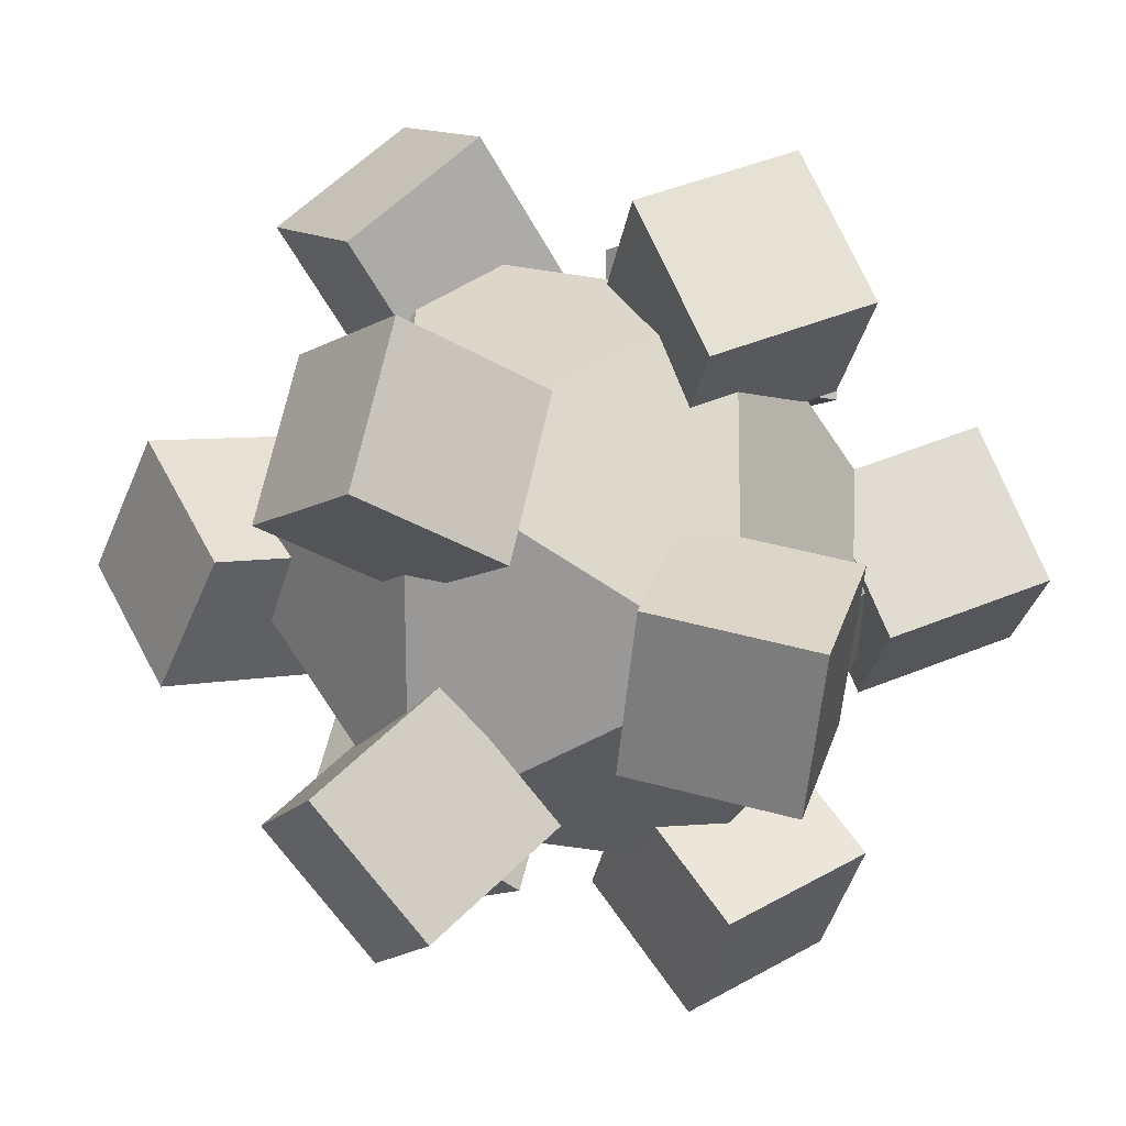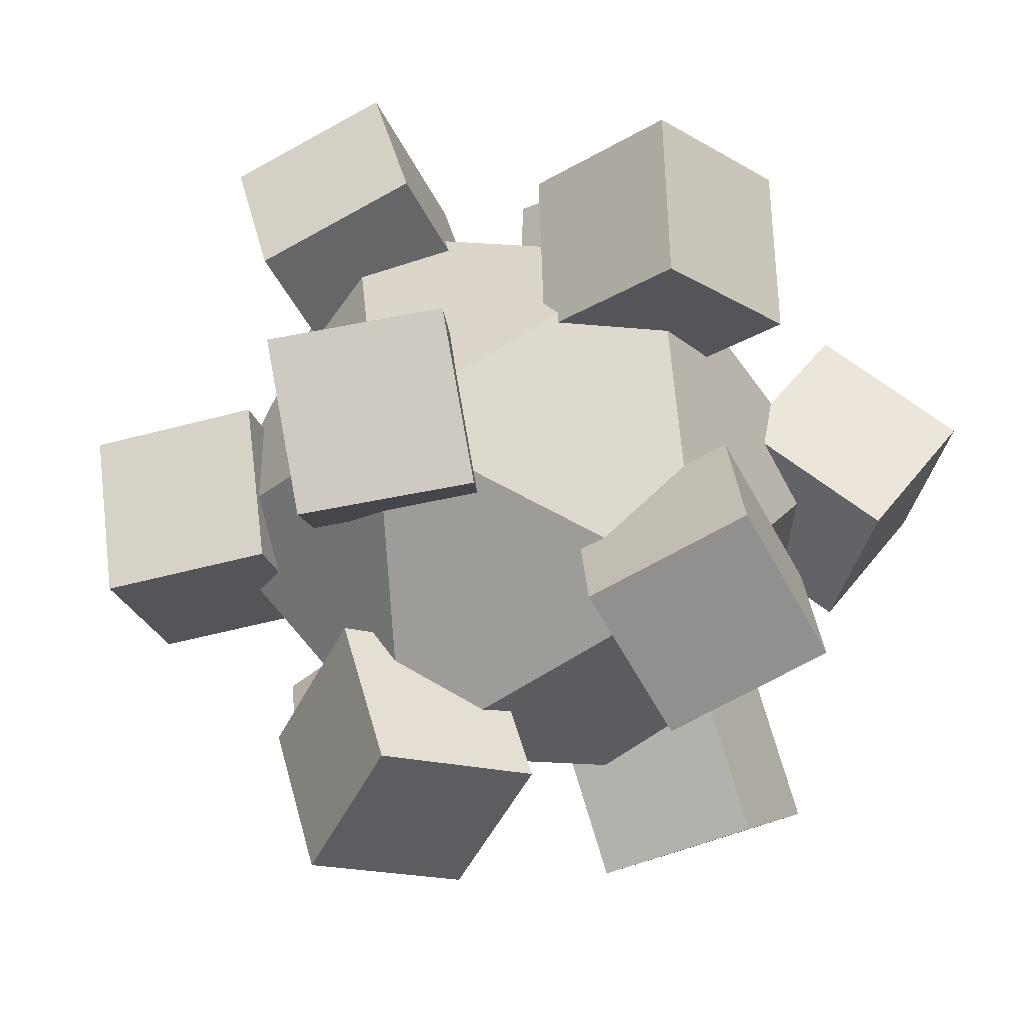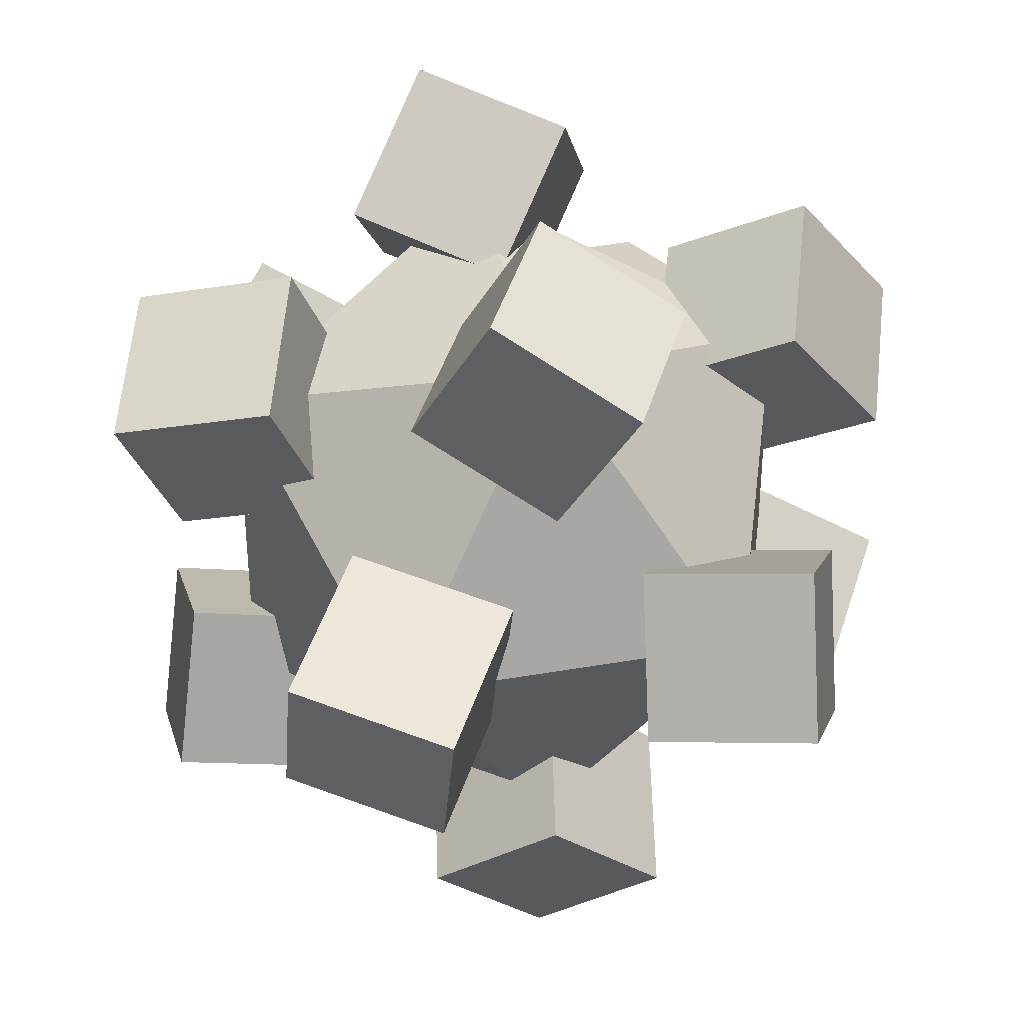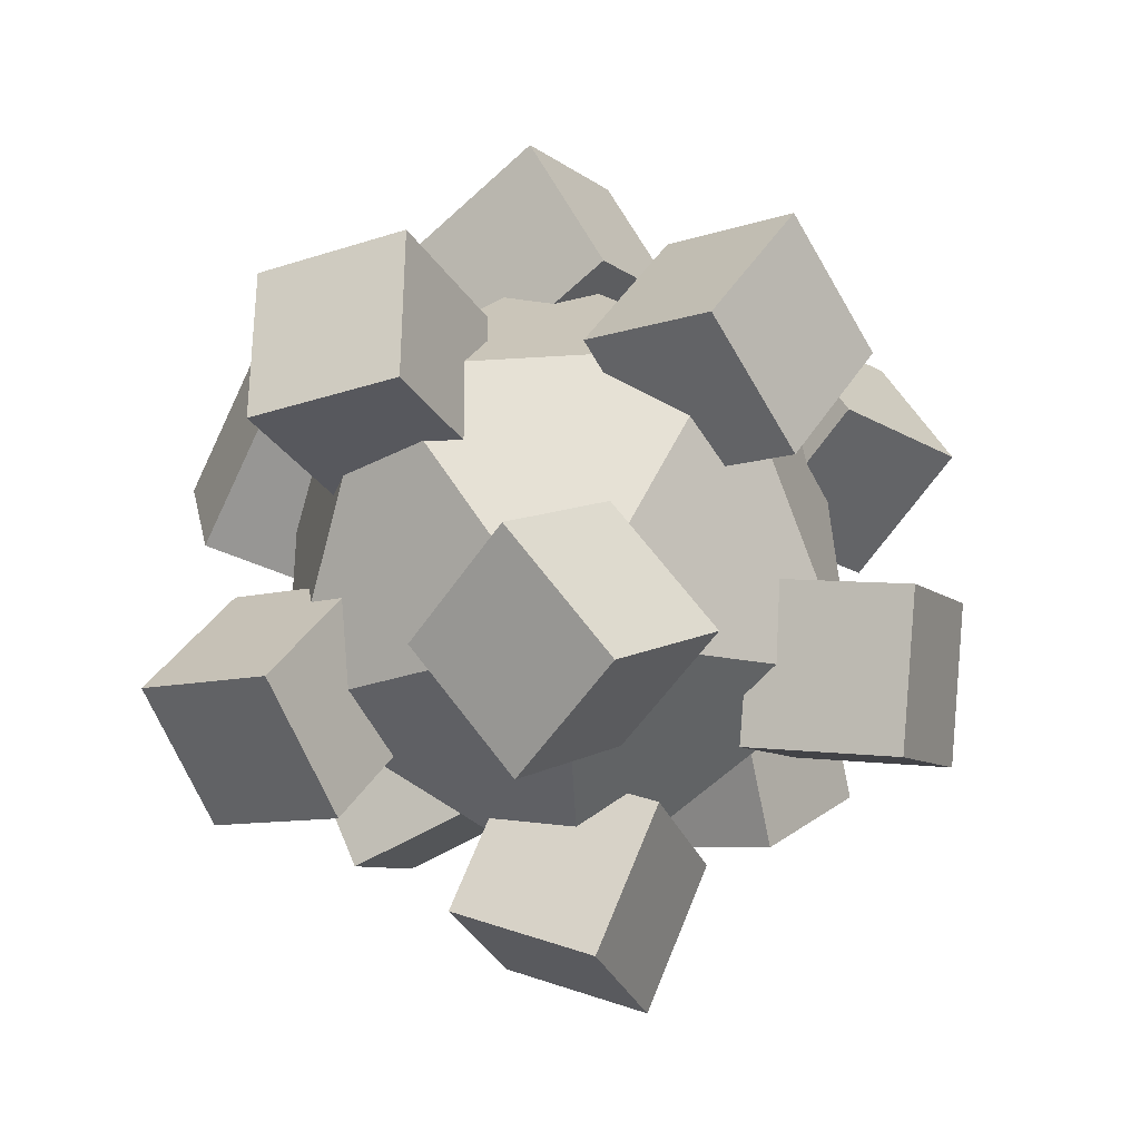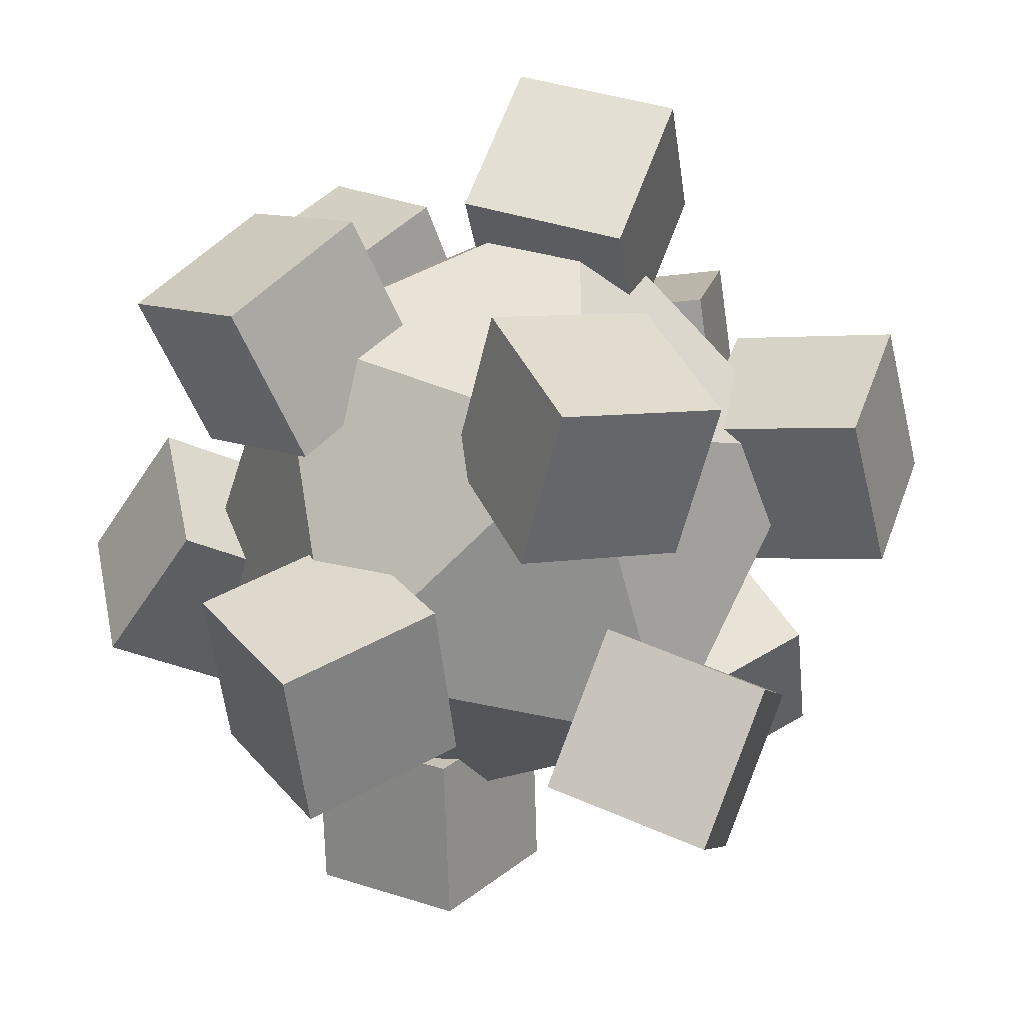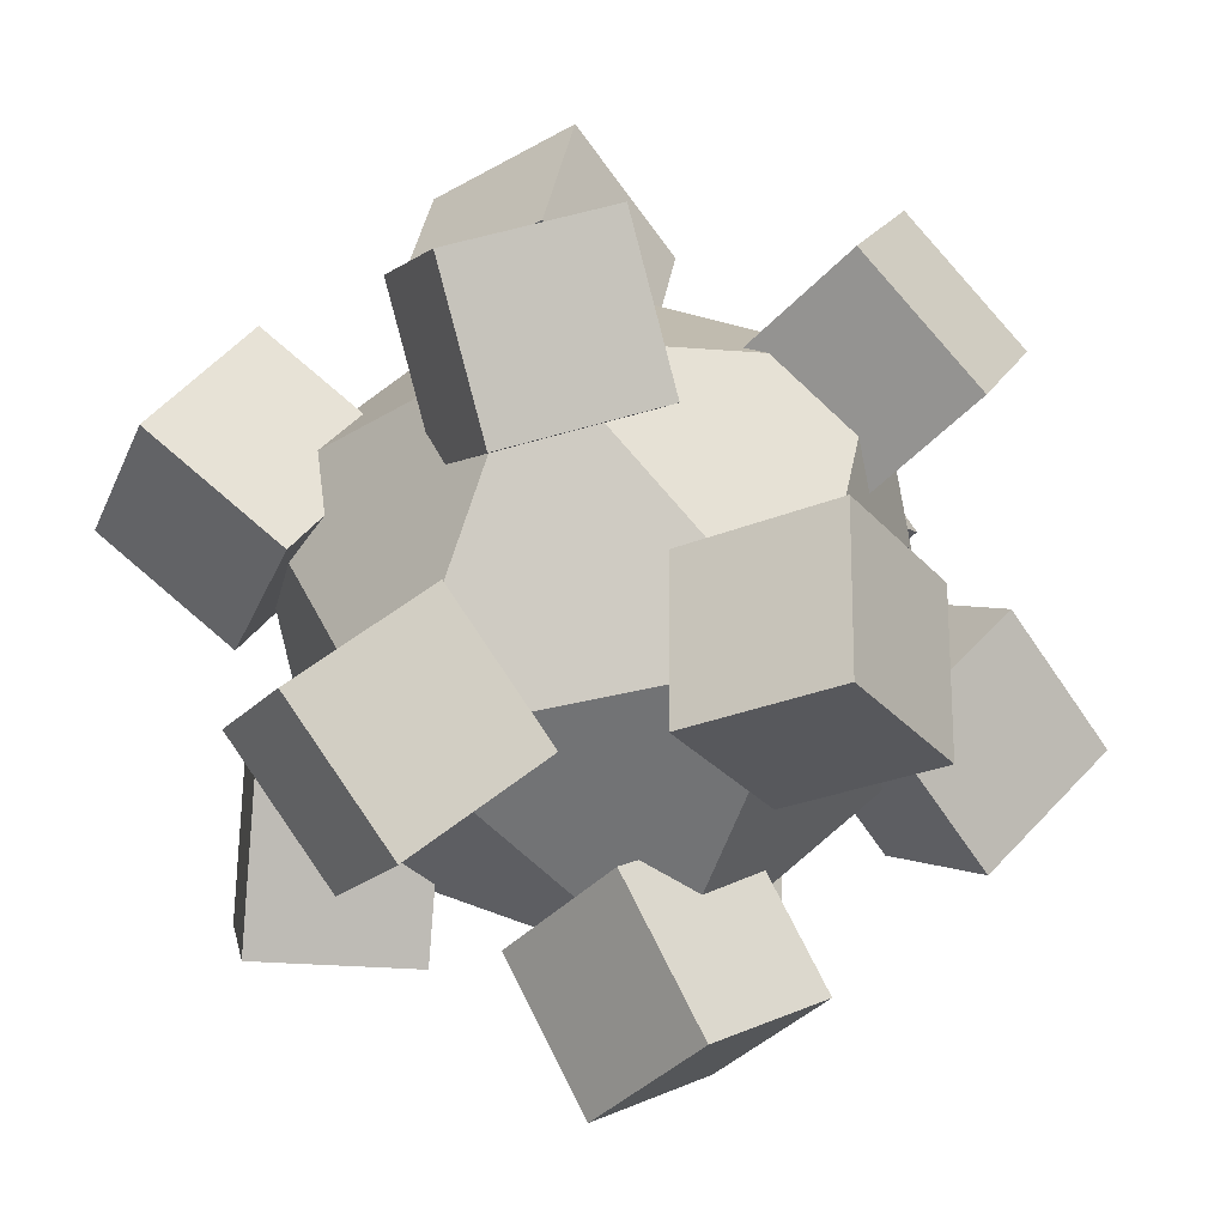
<metadata>
{"format":"obj","ext":"obj","renderer":"f3d","projection":"perspective","resolution":1024,"background":"white","views":[{"elev":18.7,"azim":90.5,"up":"+Z"},{"elev":54.4,"azim":20.8,"up":"+Z"},{"elev":36.9,"azim":-44.6,"up":"+Z"},{"elev":-79.4,"azim":165.2,"up":"+Y"},{"elev":-44.6,"azim":-138.1,"up":"+Z"},{"elev":-75.9,"azim":-110.0,"up":"+Z"}]}
</metadata>
<code>
o asteroid.001_Icosphere
v 0 -1 0
v 0.7236 -0.4472 0.5257
v -0.2764 -0.4472 0.8506
v -0.8944 -0.4472 0
v -0.2764 -0.4472 -0.8506
v 0.7236 -0.4472 -0.5257
v 0.2764 0.4472 0.8506
v -0.7236 0.4472 0.5257
v -0.7236 0.4472 -0.5257
v 0.2764 0.4472 -0.8506
v 0.8944 0.4472 0
v 0 1 0
v -0.1249 -1.41 -0.06124
v -0.413 -1.007 -0.1299
v 0.2497 -1.183 -0.3026
v -0.03842 -0.7804 -0.3712
v 0.03842 -1.22 0.3712
v -0.2497 -0.8167 0.3026
v 0.413 -0.9928 0.1299
v 0.1249 -0.5899 0.06124
v 0.4826 -0.7344 0.7424
v 0.8412 -0.449 0.9425
v 0.3058 -0.3381 0.4941
v 0.6643 -0.05273 0.6941
v 0.7829 -0.8417 0.3573
v 1.141 -0.5564 0.5573
v 0.606 -0.4454 0.109
v 0.9646 -0.1601 0.309
v -0.1343 -0.2667 1.218
v -0.569 -0.5079 1.164
v 0.09864 -0.6304 0.9659
v -0.336 -0.8717 0.9122
v -0.2167 -0.02278 0.789
v -0.6514 -0.264 0.7354
v 0.01622 -0.3866 0.5373
v -0.4185 -0.6278 0.4836
v -1.038 -0.8366 0.1237
v -1.27 -0.4022 0.2115
v -0.9544 -0.6965 -0.3489
v -1.186 -0.2621 -0.2612
v -0.6028 -0.6323 0.2612
v -0.8344 -0.1979 0.3489
v -0.5193 -0.4922 -0.2115
v -0.7508 -0.05788 -0.1237
v -0.5157 -0.7309 -0.6275
v -0.2038 -0.3955 -0.4269
v -0.6958 -0.3797 -0.9345
v -0.3839 -0.04434 -0.7339
v -0.1688 -0.8501 -0.9674
v 0.143 -0.5147 -0.7668
v -0.349 -0.499 -1.274
v -0.03711 -0.1636 -1.074
v 0.6219 -0.8656 -0.5721
v 0.3335 -0.5209 -0.3529
v 0.7164 -0.5482 -0.9467
v 0.4279 -0.2036 -0.7275
v 1.019 -0.6909 -0.3239
v 0.7308 -0.3462 -0.1047
v 1.114 -0.3735 -0.6986
v 0.8253 -0.02888 -0.4794
v 0.6966 0.3578 0.7967
v 0.5081 0.8101 0.8962
v 0.4016 0.1578 1.147
v 0.2131 0.6101 1.247
v 0.3397 0.2844 0.4544
v 0.1512 0.7367 0.5539
v 0.04463 0.08429 0.8051
v -0.1439 0.5366 0.9045
v -1.149 0.4933 0.5923
v -0.794 0.7945 0.7746
v -0.9244 0.499 0.1456
v -0.5694 0.8002 0.3279
v -0.8778 0.09423 0.7235
v -0.5228 0.3955 0.9058
v -0.6532 0.09993 0.2768
v -0.2982 0.4012 0.4591
v -0.9587 0.4363 -0.1623
v -0.7179 0.8375 -0.3383
v -1.132 0.3389 -0.6211
v -0.891 0.7402 -0.7971
v -0.5562 0.1543 -0.2543
v -0.3154 0.5555 -0.4303
v -0.7293 0.05692 -0.7132
v -0.4885 0.4582 -0.8892
v 0.114 0.5563 -0.4643
v 0.4241 0.8381 -0.7371
v -0.1559 0.4573 -0.8734
v 0.1542 0.7391 -1.146
v 0.3986 0.1553 -0.5551
v 0.7087 0.4371 -0.8278
v 0.1287 0.05633 -0.9642
v 0.4388 0.3381 -1.237
v 0.5498 0.2473 -0.1696
v 1.026 0.1164 -0.2463
v 0.6424 0.2982 0.3191
v 1.119 0.1673 0.2424
v 0.67 0.7271 -0.2424
v 1.146 0.5962 -0.3191
v 0.7626 0.7781 0.2463
v 1.239 0.6471 0.1696
v 0.1314 0.6992 0.2824
v -0.02091 1.16 0.4017
v -0.2561 0.6521 -0.03014
v -0.4083 1.113 0.08918
v 0.4083 0.8868 -0.08918
v 0.2561 1.348 0.03014
v 0.02091 0.8398 -0.4017
v -0.1314 1.301 -0.2824
f 1 2 3
f 2 1 6
f 1 3 4
f 1 4 5
f 1 5 6
f 2 6 11
f 3 2 7
f 4 3 8
f 5 4 9
f 6 5 10
f 2 11 7
f 3 7 8
f 4 8 9
f 5 9 10
f 6 10 11
f 7 11 12
f 8 7 12
f 9 8 12
f 10 9 12
f 11 10 12
f 14 15 13
f 15 20 19
f 20 17 19
f 18 13 17
f 19 13 15
f 16 18 20
f 22 23 21
f 24 27 23
f 28 25 27
f 26 21 25
f 27 21 23
f 24 26 28
f 29 32 31
f 32 35 31
f 36 33 35
f 34 29 33
f 35 29 31
f 32 34 36
f 38 39 37
f 40 43 39
f 43 42 41
f 41 38 37
f 39 41 37
f 40 42 44
f 46 47 45
f 48 51 47
f 52 49 51
f 49 46 45
f 47 49 45
f 48 50 52
f 54 55 53
f 56 59 55
f 60 57 59
f 58 53 57
f 59 53 55
f 56 58 60
f 62 63 61
f 63 68 67
f 68 65 67
f 66 61 65
f 67 61 63
f 64 66 68
f 69 72 71
f 72 75 71
f 76 73 75
f 73 70 69
f 75 69 71
f 72 74 76
f 78 79 77
f 80 83 79
f 83 82 81
f 82 77 81
f 79 81 77
f 84 78 82
f 86 87 85
f 87 92 91
f 92 89 91
f 89 86 85
f 87 89 85
f 92 86 90
f 94 95 93
f 96 99 95
f 100 97 99
f 98 93 97
f 99 93 95
f 96 98 100
f 102 103 101
f 104 107 103
f 108 105 107
f 106 101 105
f 107 101 103
f 104 106 108
f 14 16 15
f 15 16 20
f 20 18 17
f 18 14 13
f 19 17 13
f 16 14 18
f 22 24 23
f 24 28 27
f 28 26 25
f 26 22 21
f 27 25 21
f 24 22 26
f 29 30 32
f 32 36 35
f 36 34 33
f 34 30 29
f 35 33 29
f 32 30 34
f 38 40 39
f 40 44 43
f 43 44 42
f 41 42 38
f 39 43 41
f 40 38 42
f 46 48 47
f 48 52 51
f 52 50 49
f 49 50 46
f 47 51 49
f 48 46 50
f 54 56 55
f 56 60 59
f 60 58 57
f 58 54 53
f 59 57 53
f 56 54 58
f 62 64 63
f 63 64 68
f 68 66 65
f 66 62 61
f 67 65 61
f 64 62 66
f 69 70 72
f 72 76 75
f 76 74 73
f 73 74 70
f 75 73 69
f 72 70 74
f 78 80 79
f 80 84 83
f 83 84 82
f 82 78 77
f 79 83 81
f 84 80 78
f 86 88 87
f 87 88 92
f 92 90 89
f 89 90 86
f 87 91 89
f 92 88 86
f 94 96 95
f 96 100 99
f 100 98 97
f 98 94 93
f 99 97 93
f 96 94 98
f 102 104 103
f 104 108 107
f 108 106 105
f 106 102 101
f 107 105 101
f 104 102 106

</code>
